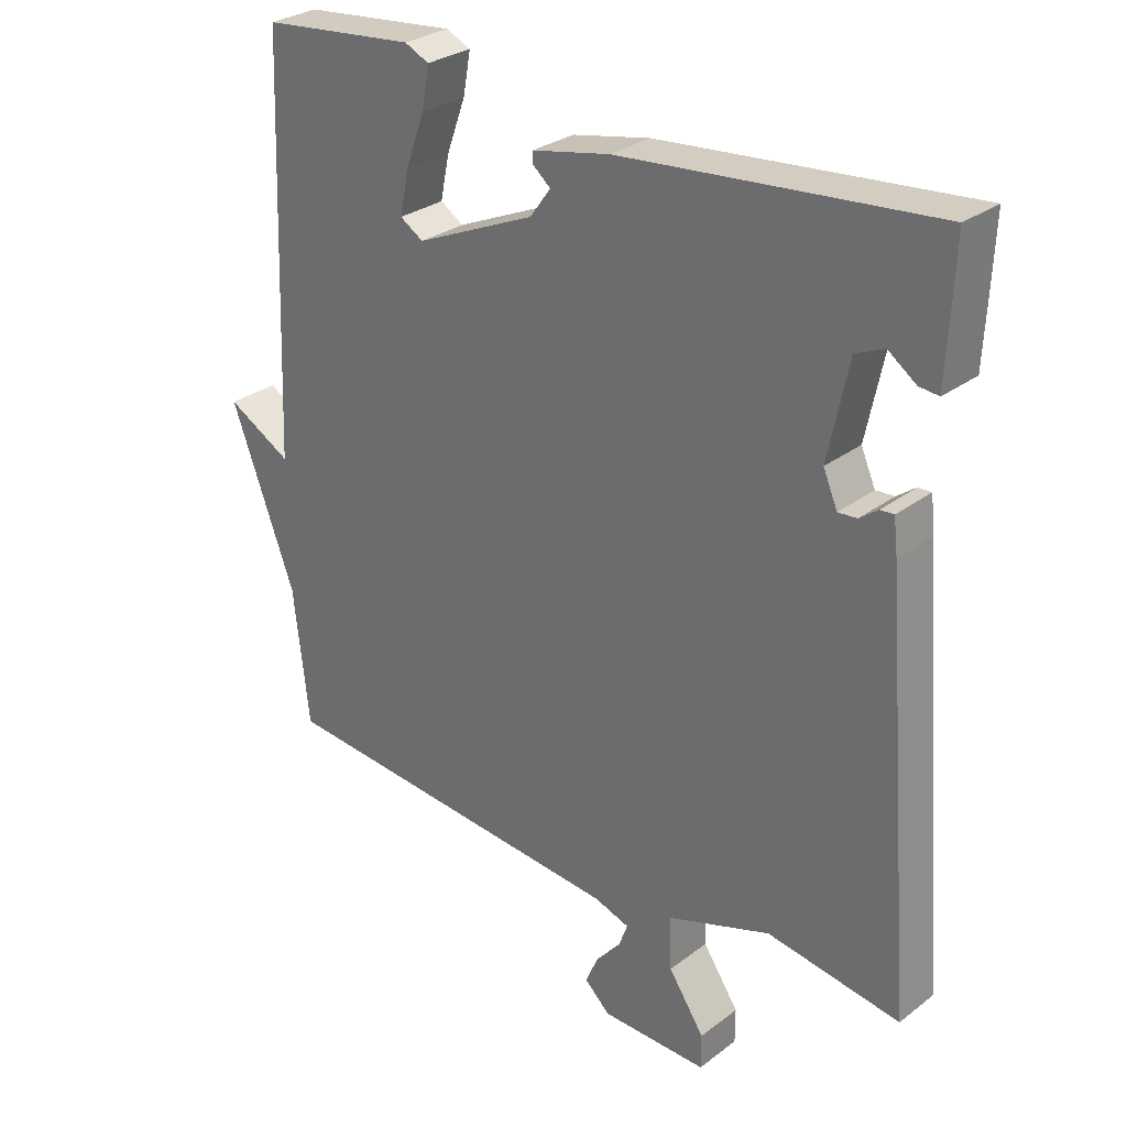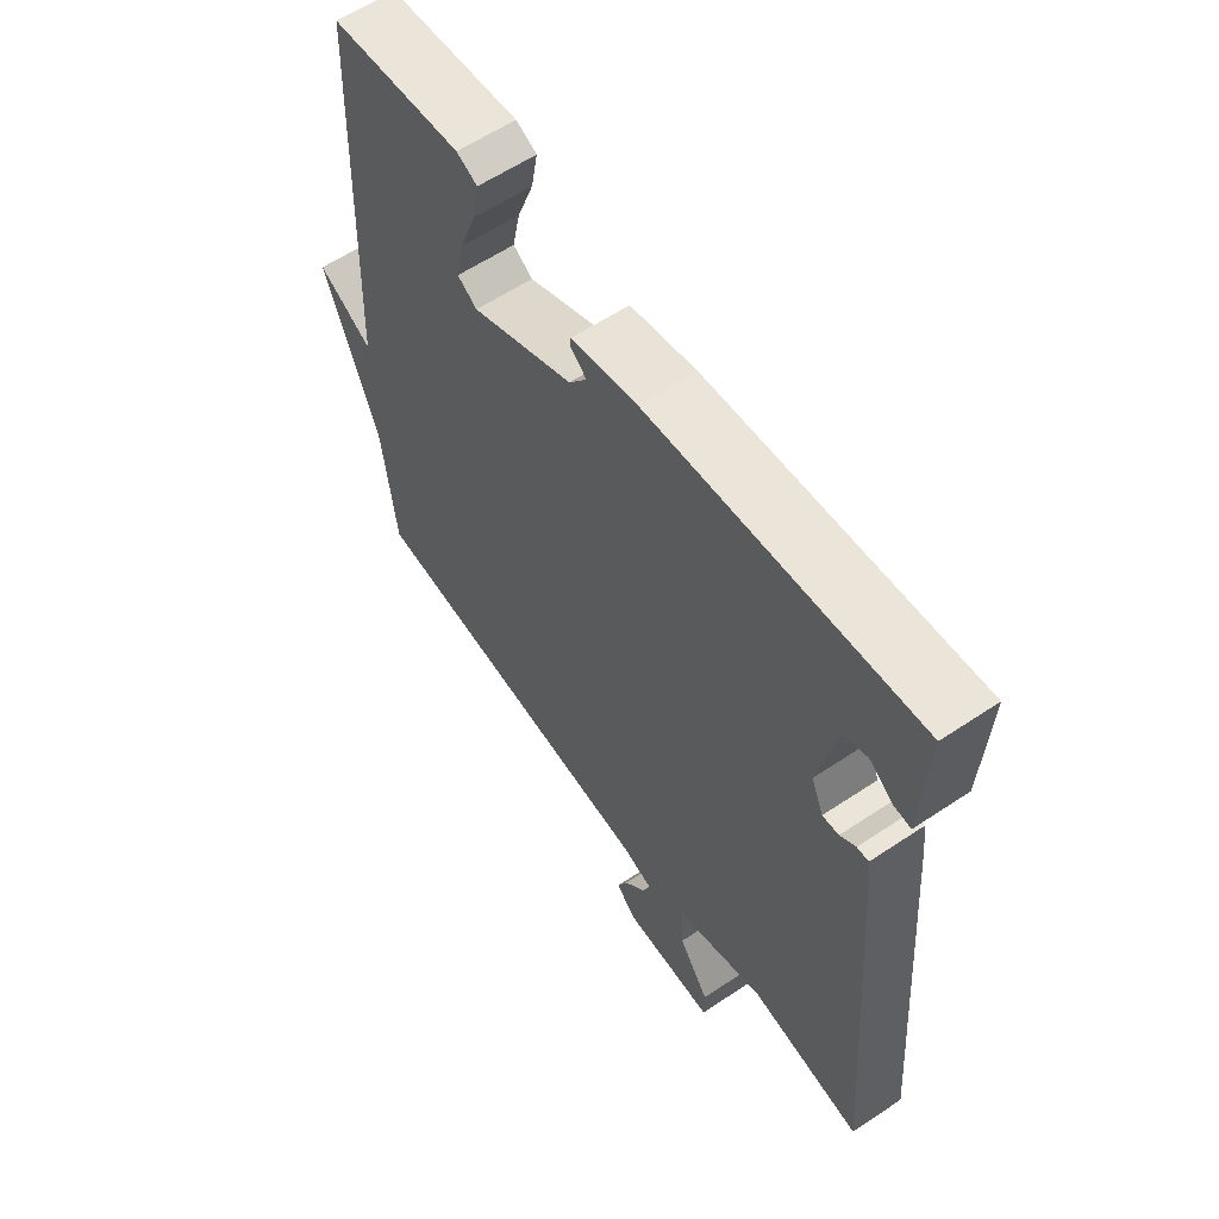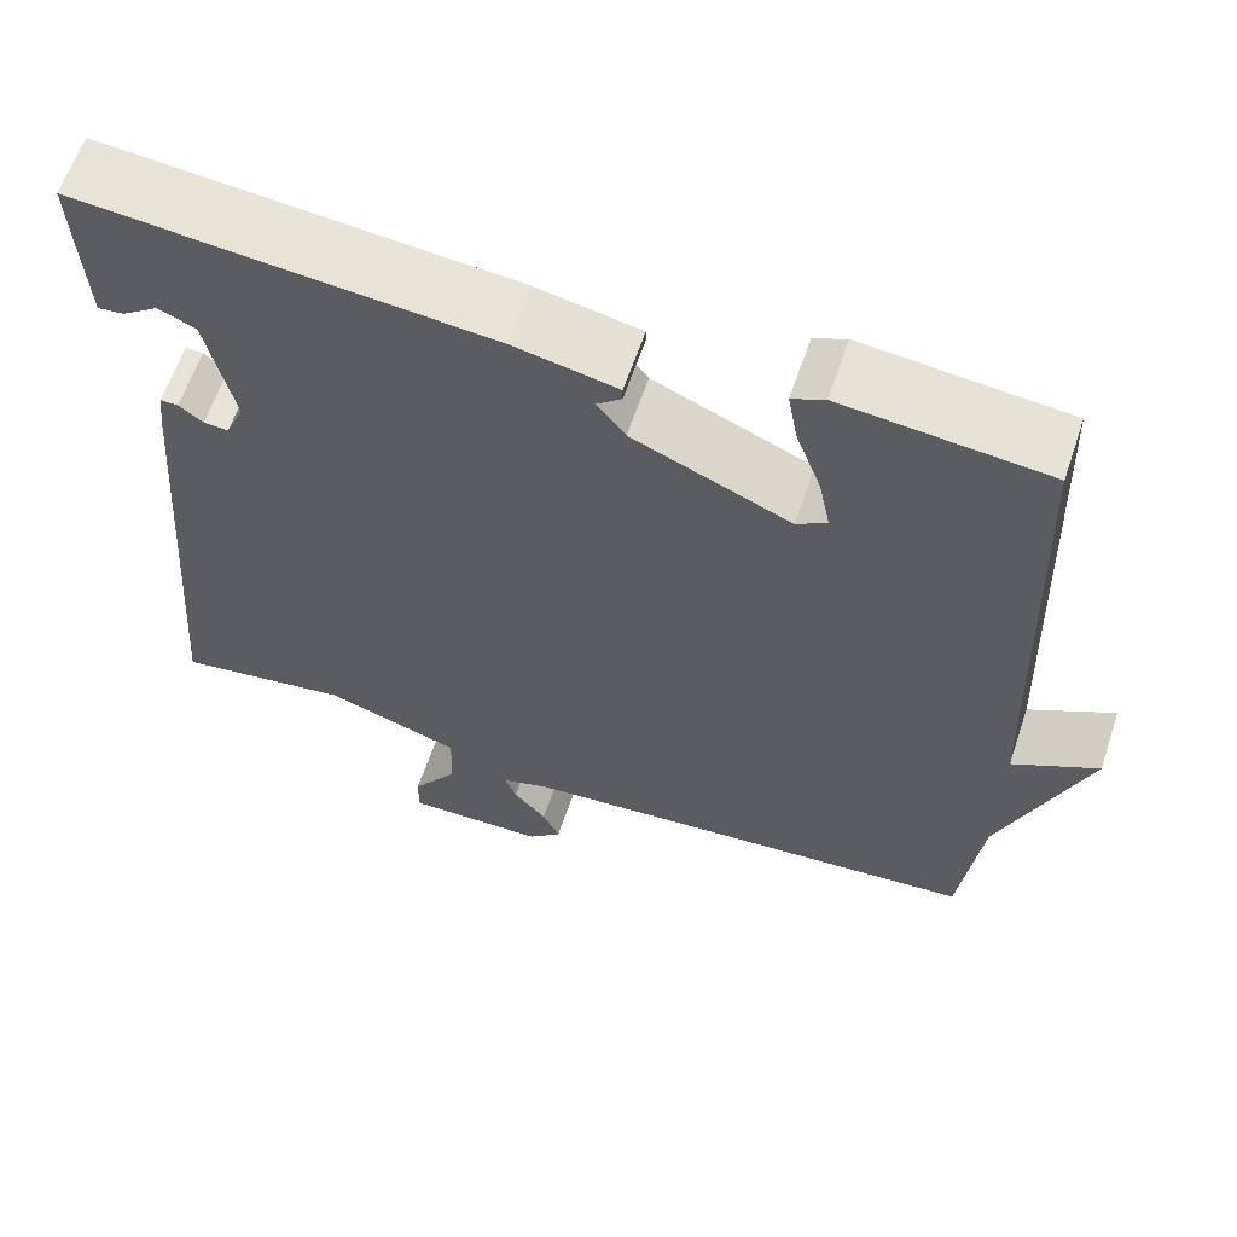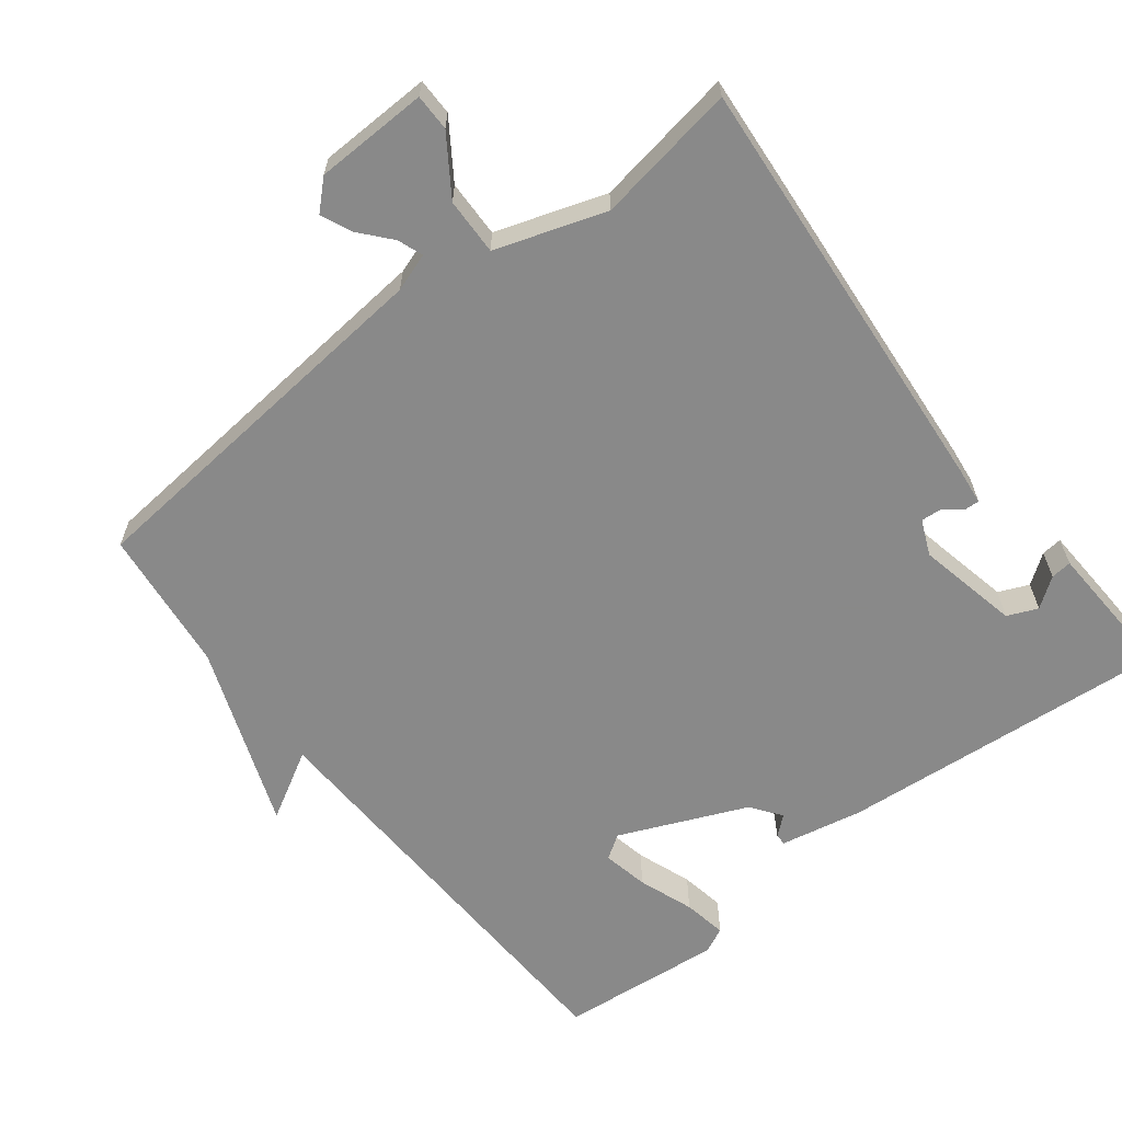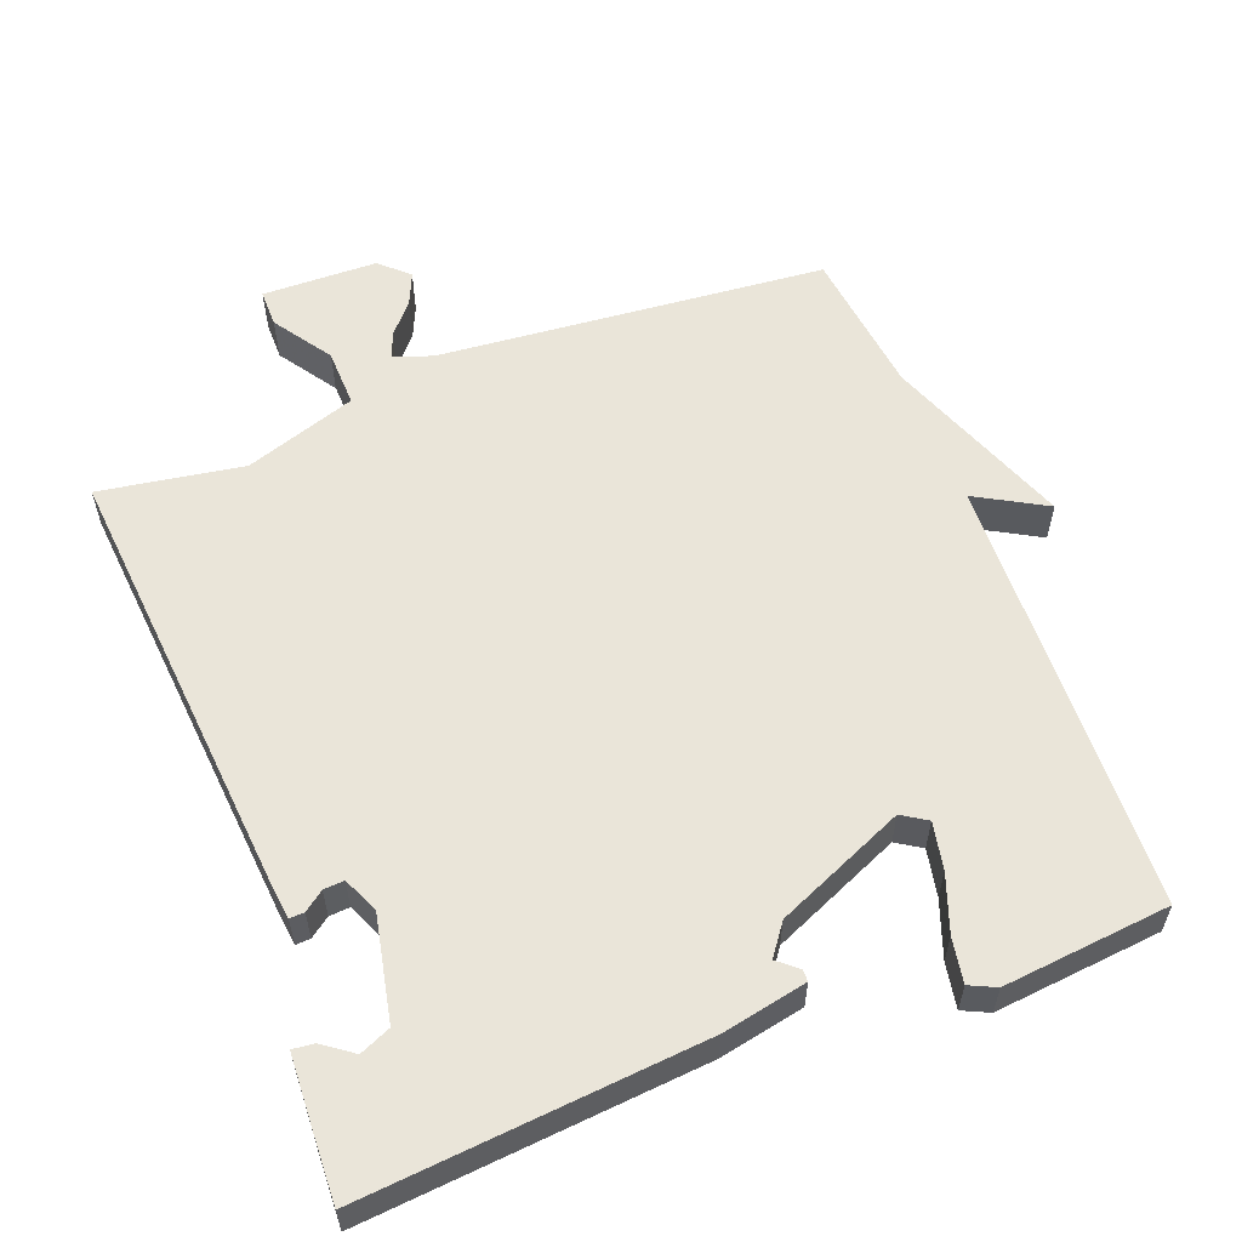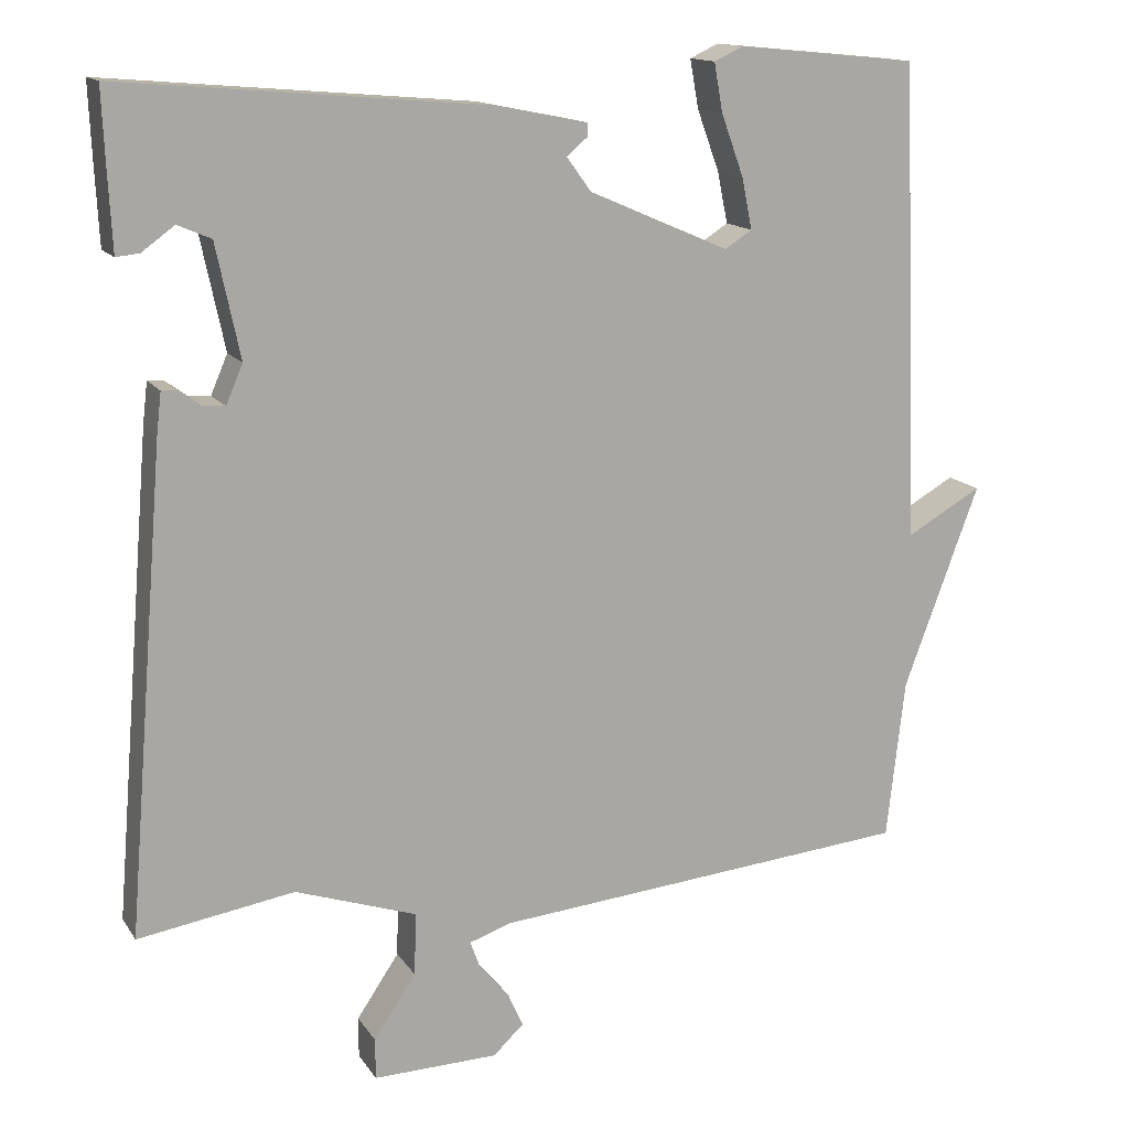
<metadata>
{"format":"obj","ext":"obj","renderer":"f3d","projection":"perspective","resolution":1024,"background":"white","views":[{"elev":28.7,"azim":-138.4,"up":"+Z"},{"elev":60.0,"azim":-124.4,"up":"+Z"},{"elev":62.3,"azim":18.7,"up":"+Z"},{"elev":-63.0,"azim":-142.1,"up":"+Y"},{"elev":57.9,"azim":-21.1,"up":"+Y"},{"elev":14.1,"azim":-21.6,"up":"+Z"}]}
</metadata>
<code>
v -0.5 0.07 0.5
v -0.04 0.07 0.461
v 0.075 0.07 0.438
v 0.075 0.07 0.422
v 0.048 0.07 0.399
v 0.079 0.07 0.357
v 0.255 0.07 0.281
v 0.289 0.07 0.303
v 0.276 0.07 0.367
v 0.248 0.07 0.444
v 0.237 0.07 0.505
v 0.273 0.07 0.522
v 0.5 0.07 0.5
v 0.523 0.07 -0.099
v 0.618 0.07 -0.045
v 0.523 0.07 -0.299
v 0.5 0.07 -0.5
v -0.028 0.07 -0.549
v -0.081 0.07 -0.567
v -0.068 0.07 -0.602
v -0.031 0.07 -0.645
v -0.012 0.07 -0.688
v -0.05 0.07 -0.724
v -0.207 0.07 -0.728
v -0.207 0.07 -0.677
v -0.154 0.07 -0.598
v -0.152 0.07 -0.519
v -0.304 0.07 -0.468
v -0.5 0.07 -0.5
v -0.451 0.07 0.102
v -0.445 0.07 0.154
v -0.425 0.07 0.153
v -0.398 0.07 0.133
v -0.37 0.07 0.131
v -0.349 0.07 0.18
v -0.379 0.07 0.322
v -0.421 0.07 0.34
v -0.462 0.07 0.31
v -0.491 0.07 0.307
v -0.496 0.07 0.407
v -0.5 0 0.5
v -0.04 0 0.461
v 0.075 0 0.438
v 0.075 0 0.422
v 0.048 0 0.399
v 0.079 0 0.357
v 0.255 0 0.281
v 0.289 0 0.303
v 0.276 0 0.367
v 0.248 0 0.444
v 0.237 0 0.505
v 0.273 0 0.522
v 0.5 0 0.5
v 0.523 0 -0.099
v 0.618 0 -0.045
v 0.523 0 -0.299
v 0.5 0 -0.5
v -0.028 0 -0.549
v -0.081 0 -0.567
v -0.068 0 -0.602
v -0.031 0 -0.645
v -0.012 0 -0.688
v -0.05 0 -0.724
v -0.207 0 -0.728
v -0.207 0 -0.677
v -0.154 0 -0.598
v -0.152 0 -0.519
v -0.304 0 -0.468
v -0.5 0 -0.5
v -0.451 0 0.102
v -0.445 0 0.154
v -0.425 0 0.153
v -0.398 0 0.133
v -0.37 0 0.131
v -0.349 0 0.18
v -0.379 0 0.322
v -0.421 0 0.34
v -0.462 0 0.31
v -0.491 0 0.307
v -0.496 0 0.407
f 39 40 1
f 38 39 1
f 37 38 1
f 3 4 5
f 2 3 5
f 1 2 5
f 37 1 5
f 36 37 5
f 35 36 5 6
f 34 35 6 7
f 31 32 33
f 30 31 33
f 29 30 33
f 28 29 33
f 27 28 33 34
f 24 25 26
f 23 24 26
f 22 23 26
f 21 22 26
f 20 21 26
f 19 20 26 27
f 27 34 7
f 19 27 7
f 18 19 7
f 14 15 16
f 13 14 16
f 12 13 16
f 11 12 16
f 10 11 16
f 9 10 16
f 8 9 16 17
f 7 8 17 18
f 41 80 79
f 41 79 78
f 41 78 77
f 45 44 43
f 45 43 42
f 45 42 41
f 45 41 77
f 45 77 76
f 46 45 76 75
f 47 46 75 74
f 73 72 71
f 73 71 70
f 73 70 69
f 73 69 68
f 74 73 68 67
f 66 65 64
f 66 64 63
f 66 63 62
f 66 62 61
f 66 61 60
f 67 66 60 59
f 47 74 67
f 47 67 59
f 47 59 58
f 56 55 54
f 56 54 53
f 56 53 52
f 56 52 51
f 56 51 50
f 56 50 49
f 57 56 49 48
f 58 57 48 47
f 1 41 42 2
f 2 42 43 3
f 3 43 44 4
f 4 44 45 5
f 5 45 46 6
f 6 46 47 7
f 7 47 48 8
f 8 48 49 9
f 9 49 50 10
f 10 50 51 11
f 11 51 52 12
f 12 52 53 13
f 13 53 54 14
f 14 54 55 15
f 15 55 56 16
f 16 56 57 17
f 17 57 58 18
f 18 58 59 19
f 19 59 60 20
f 20 60 61 21
f 21 61 62 22
f 22 62 63 23
f 23 63 64 24
f 24 64 65 25
f 25 65 66 26
f 26 66 67 27
f 27 67 68 28
f 28 68 69 29
f 29 69 70 30
f 30 70 71 31
f 31 71 72 32
f 32 72 73 33
f 33 73 74 34
f 34 74 75 35
f 35 75 76 36
f 36 76 77 37
f 37 77 78 38
f 38 78 79 39
f 39 79 80 40
f 40 80 41 1

</code>
